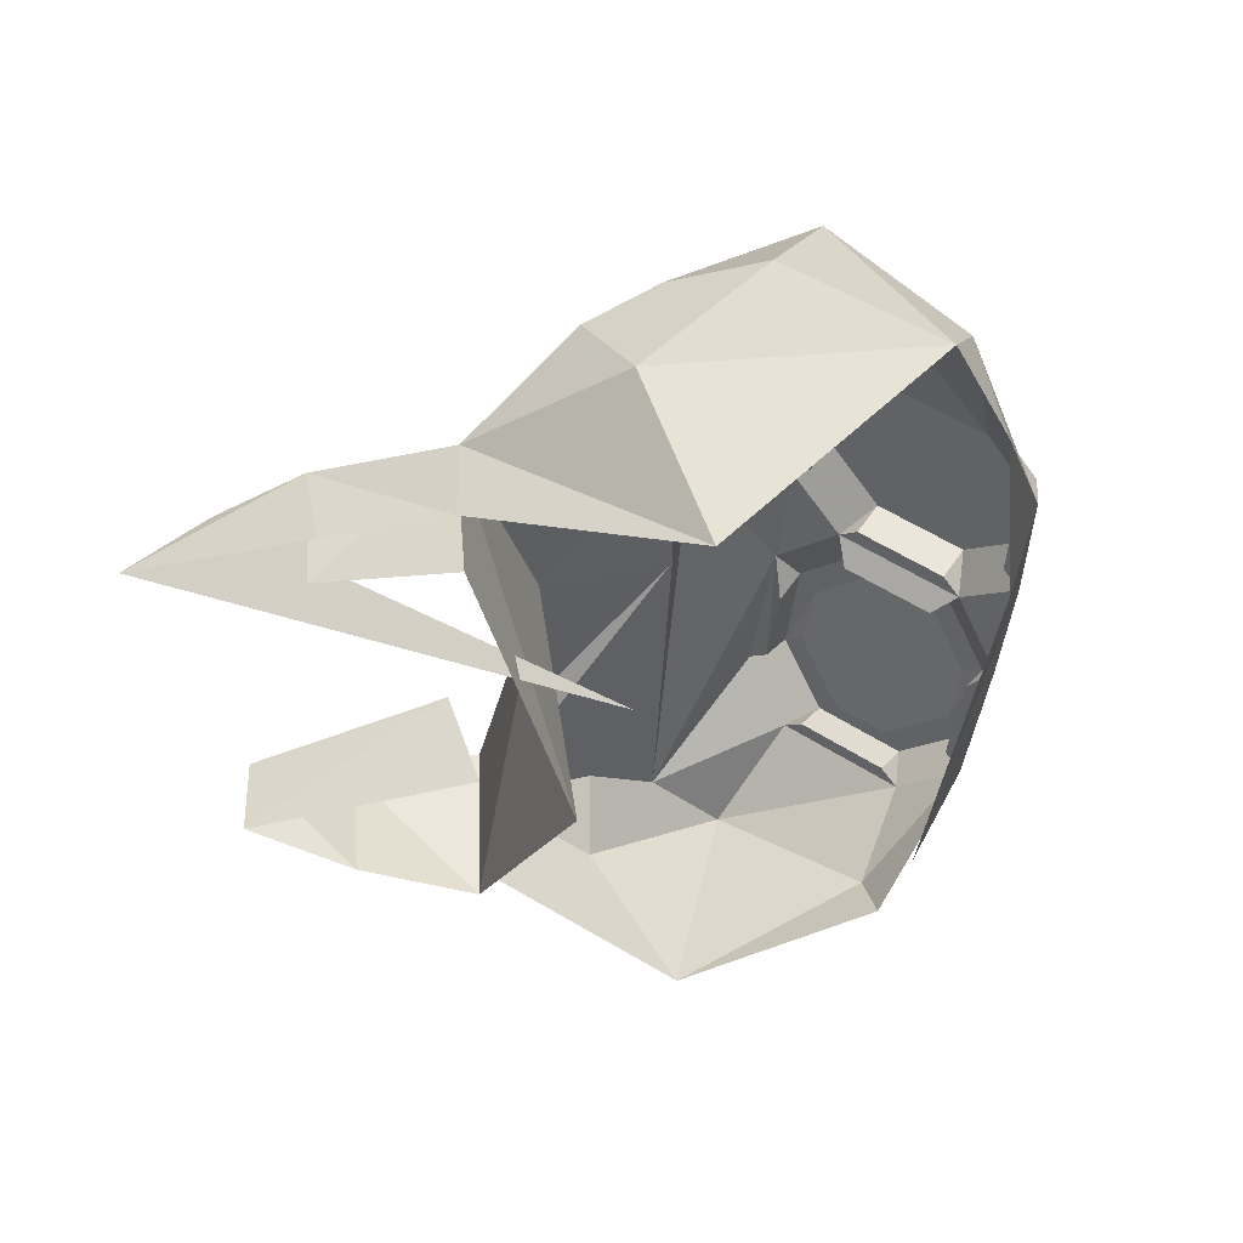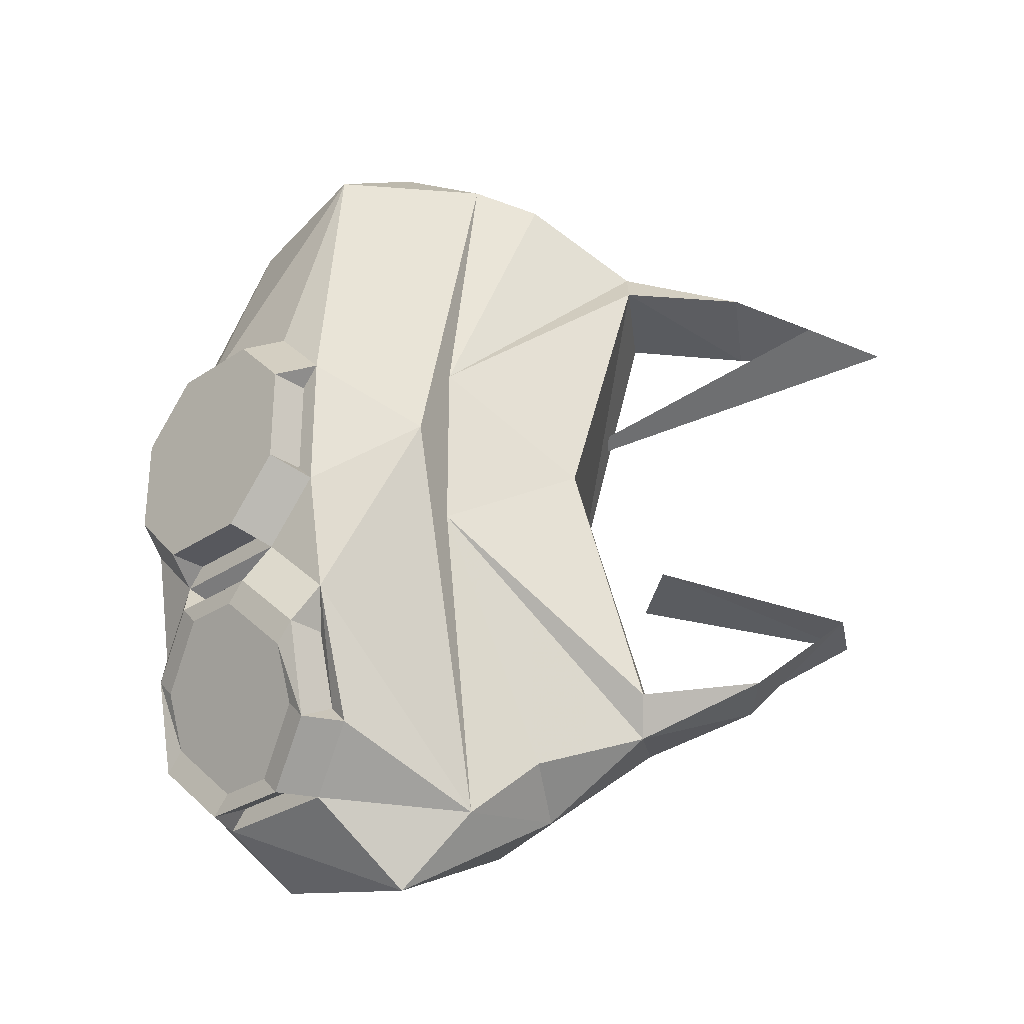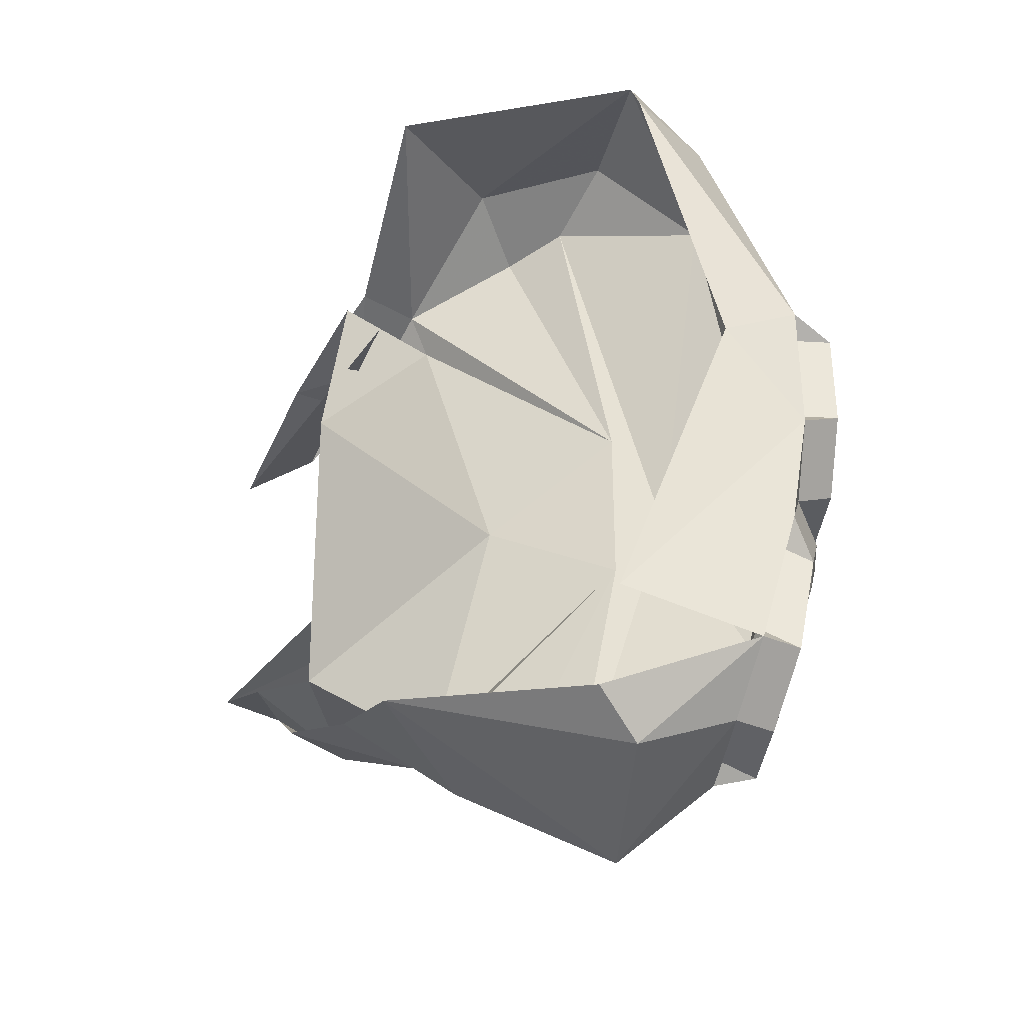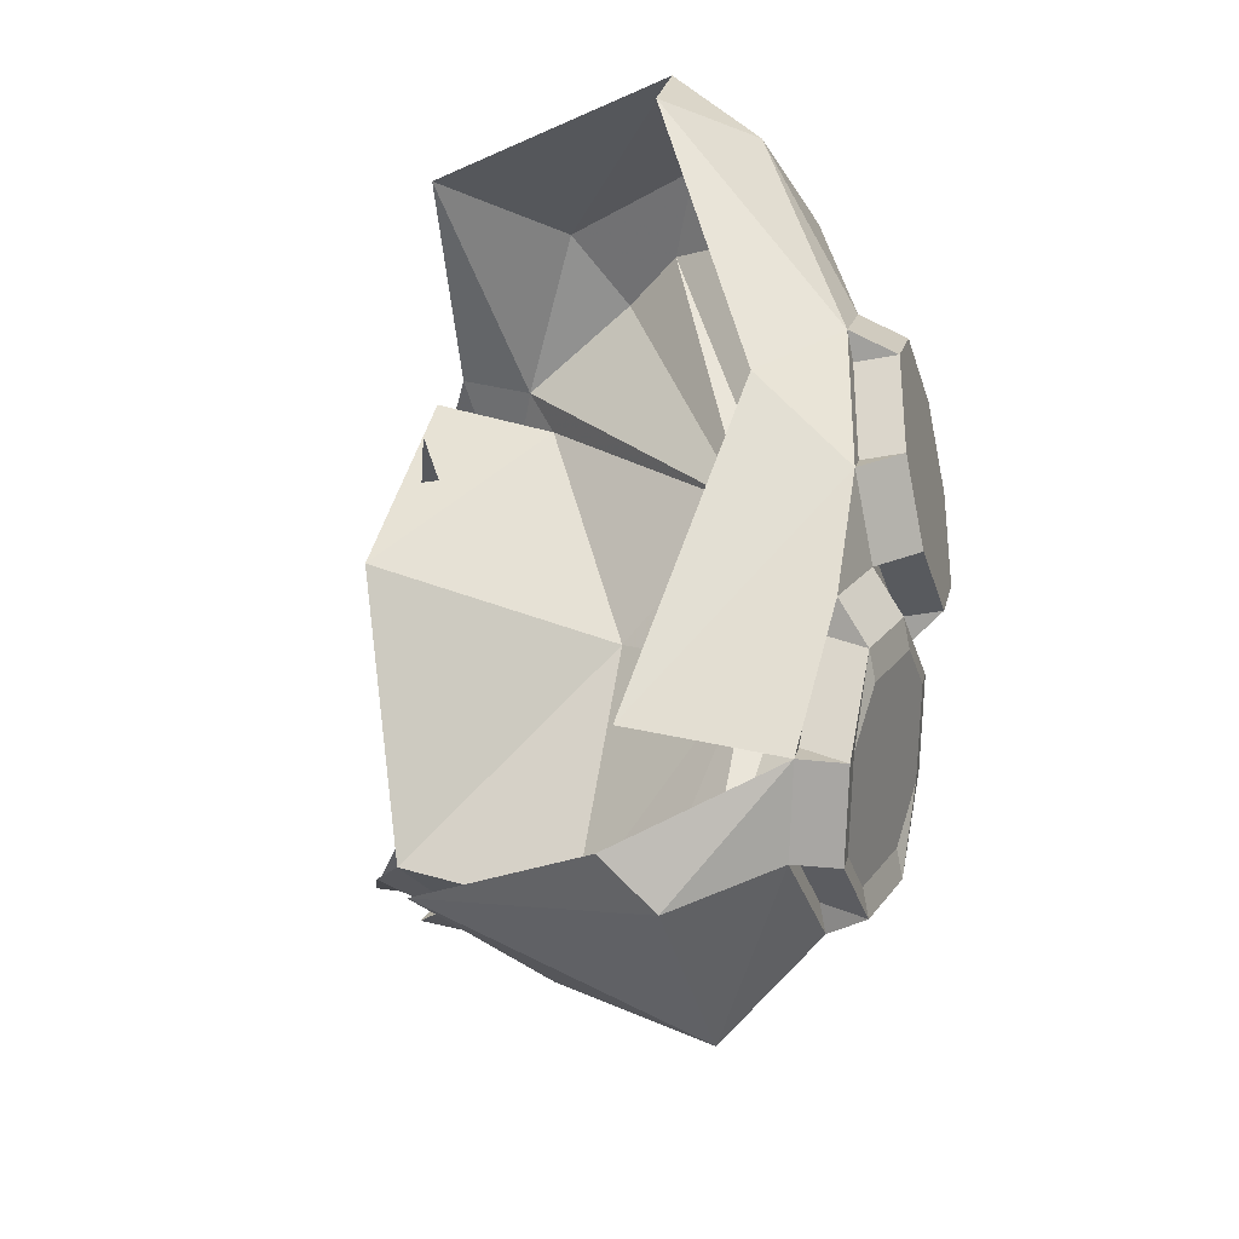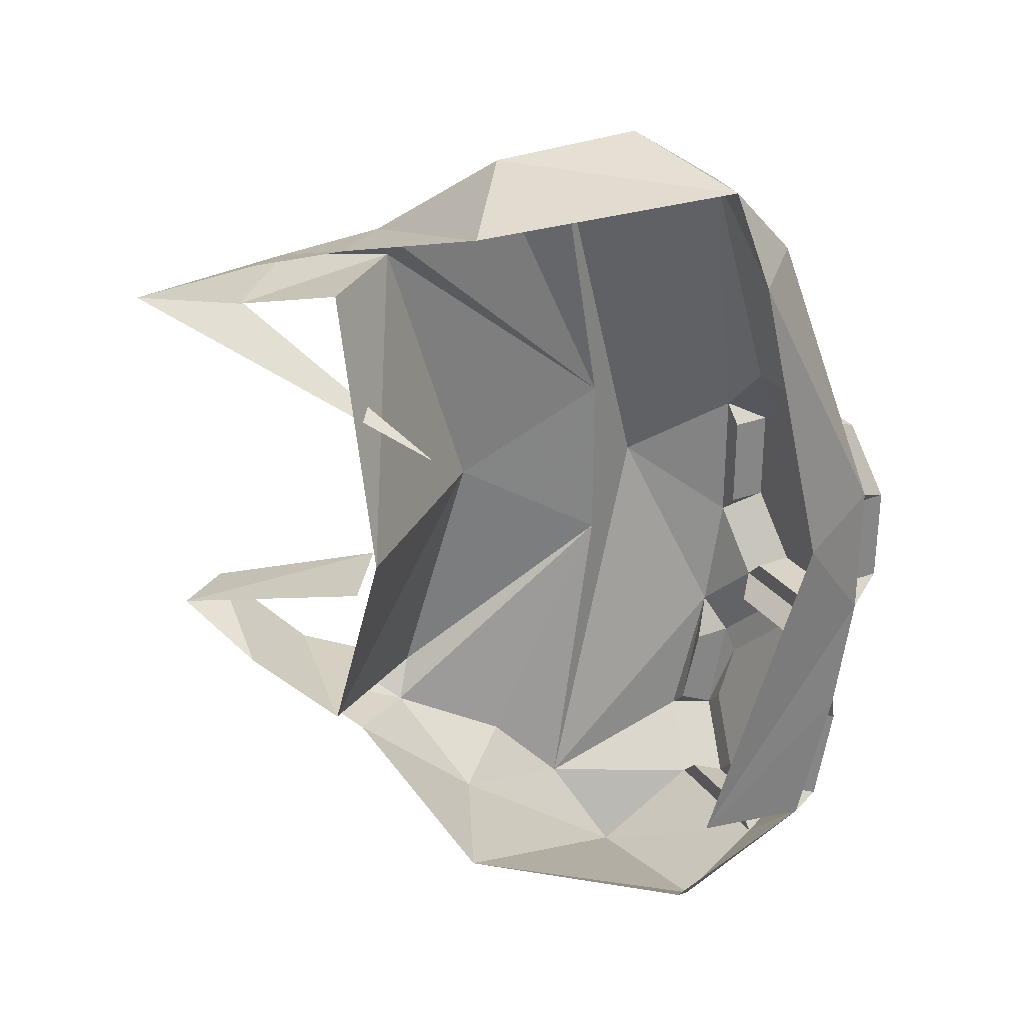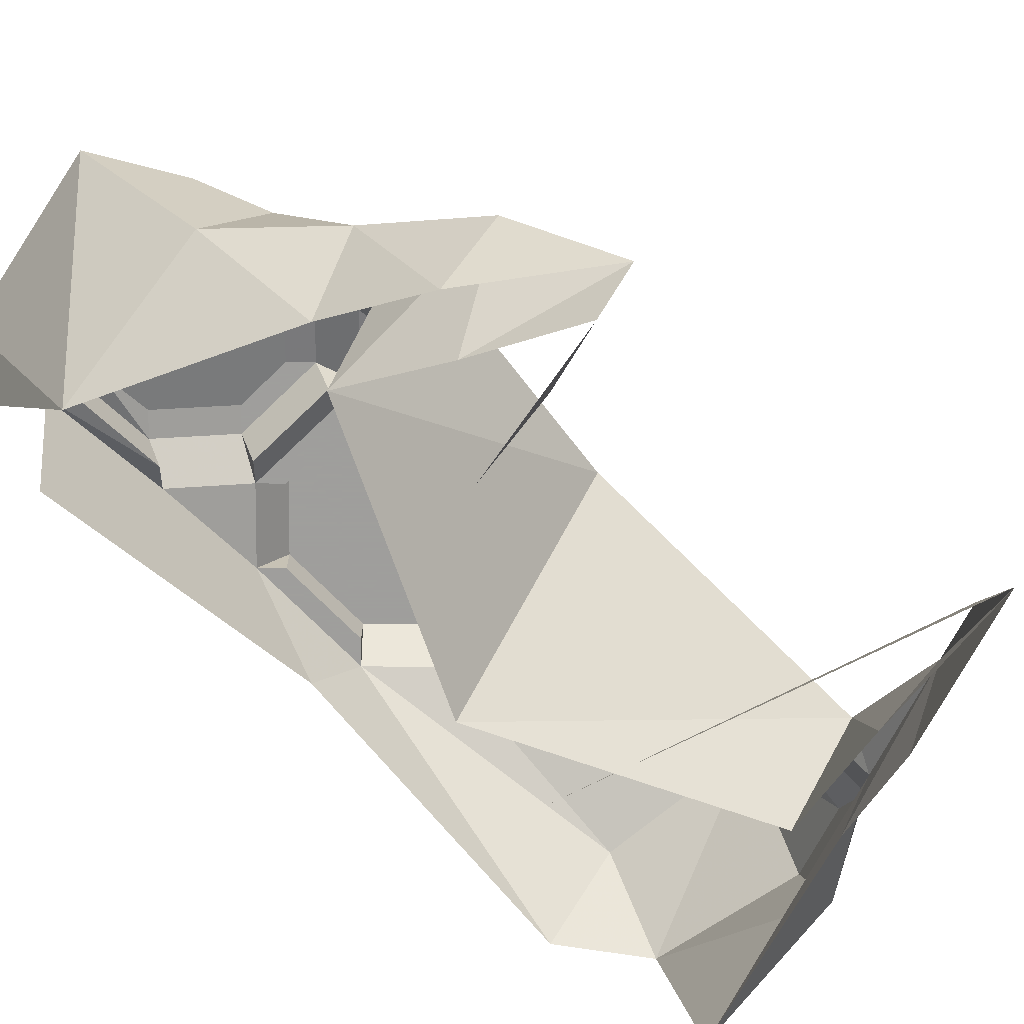
<metadata>
{"format":"obj","ext":"obj","renderer":"f3d","projection":"perspective","resolution":1024,"background":"white","views":[{"elev":55.8,"azim":33.7,"up":"+Z"},{"elev":-28.9,"azim":-135.0,"up":"+Z"},{"elev":-34.0,"azim":85.5,"up":"+Z"},{"elev":-30.6,"azim":105.9,"up":"+Z"},{"elev":28.8,"azim":60.7,"up":"+Z"},{"elev":-71.1,"azim":-135.8,"up":"+Y"}]}
</metadata>
<code>
v -0.007812 -0.1719 0.007812
v -0.08594 -0.125 0.1094
v -0.07812 -0.09375 0
v -0.05469 -0.1719 -0.09375
v -0.09375 -0.1172 -0.1016
v -0.125 -0.1562 -0.09375
v -0.09375 -0.1953 -0.07812
v -0.1484 -0.1875 -0.0625
v -0.1016 -0.1797 -0.09375
v -0.08594 -0.125 -0.1172
v -0.0625 -0.1562 -0.1094
v -0.04688 -0.1094 -0.1484
v 0.01562 -0.1406 -0.1406
v -0.02344 -0.04688 -0.1875
v 0.04688 -0.04688 -0.1719
v 0.0625 -0.0625 -0.1562
v 0.0625 0 -0.1328
v 0.03906 -0.007812 -0.1562
v 0.05469 0.01562 -0.1328
v 0.05469 0 -0.125
v 0.05469 0.007812 -0.08594
v 0.0625 0.01562 -0.07812
v 0.07031 -0.05469 -0.1172
v 0.0625 0.02344 -0.03125
v 0.07031 -0.007812 0.007812
v 0.0625 0.02344 0.02344
v 0.07031 -0.03906 0.1328
v 0.03906 -0.007812 0.1328
v 0.04688 -0.03906 0.1641
v -0.02344 0 0.1406
v -0.01562 -0.04688 0.1719
v -0.03125 -0.1016 0.1641
v 0.02344 -0.1406 0.1562
v -0.07812 -0.1328 0.125
v -0.0625 -0.1562 0.125
v -0.125 -0.1562 0.1016
v -0.1016 -0.1797 0.1094
v -0.1641 -0.2109 0.07812
v -0.1484 -0.1797 0.08594
v -0.1016 -0.1875 0.09375
v -0.05469 -0.1641 0.1094
v -0.05469 -0.03906 -0.03125
v -0.05469 -0.03906 0.03906
v -0.0625 -0.01562 0
v -0.04688 -0.0625 -0.1562
v -0.0625 -0.08594 -0.1328
v -0.0625 -0.08594 0.1484
v -0.04688 -0.0625 0.1562
v -0.03906 0.02344 0.02344
v -0.03906 0.02344 -0.03125
v -0.03906 0.01562 -0.07812
v -0.03906 0 -0.1328
v -0.01562 -0.007812 -0.1562
v -0.1328 -0.2109 -0.0625
v -0.007812 0.03906 -0.04688
v 0.03125 0.03906 -0.04688
v 0.03125 0.02344 -0.04688
v -0.007812 0.02344 -0.04688
v -0.01562 0.02344 -0.05469
v -0.03125 0.03906 -0.02344
v -0.02344 0.03906 -0.01562
v 0 0.03906 -0.03906
v 0.02344 0.03906 -0.03906
v 0.05469 0.03906 -0.02344
v 0.03906 0.02344 -0.05469
v 0.03125 0.01562 -0.0625
v -0.007812 0.01562 -0.0625
v -0.007812 0.03125 -0.07031
v -0.03125 0.02344 -0.09375
v 0.05469 0.03906 0.01562
v 0.05469 0.02344 0.01562
v 0.05469 0.02344 -0.02344
v 0.03125 0.03125 -0.07031
v 0.02344 0.03125 -0.07812
v 0 0.03125 -0.07812
v -0.02344 0.02344 -0.1016
v -0.03125 0.01562 -0.1328
v -0.03125 0 -0.125
v -0.03125 0.007812 -0.09375
v -0.007812 0.007812 -0.1562
v -0.007812 -0.007812 -0.1484
v 0.03125 0.03906 0.03906
v -0.007812 0.03906 0.03906
v -0.007812 0.02344 0.03906
v 0.03125 0.02344 0.03906
v 0.03906 0.02344 0.04688
v 0.04688 0.03906 0.007812
v 0.02344 0.03906 0.03125
v 0 0.03906 0.03125
v -0.03125 0.03906 0.01562
v -0.01562 0.02344 0.04688
v -0.03125 0.02344 -0.02344
v -0.03125 0.02344 0.01562
v 0.04688 0.03906 -0.01562
v -0.02344 0.03906 0.007812
v 0.03125 0.007812 -0.1562
v 0.03125 -0.007812 -0.1484
v 0.02344 0.007812 -0.1484
v 0.04688 0.01562 -0.125
v 0.05469 0.02344 -0.09375
v 0.04688 0.02344 -0.1016
v 0 0.007812 -0.1484
v -0.02344 0.01562 -0.125
v -0.09375 -0.1328 -0.03906
v -0.0625 -0.1562 -0.03906
v 0 -0.1484 0.05469
f 1 2 3
f 1 3 4
f 4 3 5
f 41 2 1
f 42 5 3
f 42 3 43
f 3 2 43
f 4 5 6
f 4 6 7
f 7 6 8
f 38 39 36
f 38 36 40
f 40 36 2
f 40 2 41
f 54 8 7
f 54 8 104
f 54 104 105
f 39 106 38
f 8 6 9
f 9 6 10
f 9 10 11
f 11 10 12
f 11 12 13
f 13 15 16
f 16 15 17
f 17 15 18
f 27 28 29
f 29 28 30
f 29 30 31
f 33 32 34
f 33 34 35
f 35 34 36
f 35 36 37
f 37 36 38
f 38 36 39
f 42 44 45
f 42 45 46
f 42 46 10
f 34 47 43
f 43 47 48
f 43 48 44
f 44 48 30
f 44 30 49
f 44 49 50
f 44 50 51
f 44 51 45
f 45 51 52
f 45 52 53
f 45 53 14
f 45 14 12
f 45 12 46
f 46 12 10
f 47 34 32
f 47 32 31
f 47 31 48
f 48 31 30
f 59 51 50
f 51 79 78
f 51 78 52
f 53 81 18
f 53 18 14
f 14 18 15
f 91 49 30
f 92 50 93
f 93 50 49
f 81 97 18
f 13 12 14
f 13 14 15
f 29 31 32
f 29 32 33
f 17 18 19
f 55 56 57
f 55 57 58
f 55 59 50
f 55 50 60
f 55 60 61
f 55 61 62
f 55 62 56
f 56 62 63
f 56 63 64
f 56 64 65
f 59 68 69
f 59 69 51
f 64 70 71
f 64 71 72
f 64 24 65
f 65 22 73
f 66 73 67
f 67 73 68
f 68 73 74
f 68 74 75
f 68 75 69
f 69 75 76
f 69 76 77
f 69 77 78
f 69 78 79
f 52 77 80
f 52 80 53
f 82 83 84
f 82 84 85
f 82 86 26
f 82 26 70
f 82 70 87
f 82 87 88
f 82 88 83
f 83 88 89
f 83 89 90
f 83 90 91
f 90 60 92
f 90 92 93
f 90 49 91
f 70 64 94
f 70 94 87
f 60 90 95
f 60 95 61
f 90 89 95
f 64 63 94
f 80 96 97
f 80 97 81
f 18 96 19
f 19 96 98
f 19 98 99
f 19 99 100
f 19 100 21
f 19 21 20
f 22 100 73
f 73 100 101
f 73 101 74
f 76 103 77
f 77 103 80
f 80 103 102
f 80 102 96
f 96 102 98
f 100 99 101
f 17 19 20
f 55 58 59
f 56 65 57
f 59 67 68
f 64 72 24
f 65 73 66
f 69 79 51
f 52 78 77
f 53 80 81
f 82 85 86
f 83 91 84
f 90 93 49
f 71 70 26
f 92 60 50
f 18 97 96
f 21 100 22
f 17 20 21
f 17 21 22
f 17 22 23
f 23 22 24
f 23 24 25
f 25 24 26
f 25 26 27
f 27 26 28
f 57 65 58
f 58 65 59
f 59 65 66
f 59 66 67
f 65 24 22
f 84 91 85
f 85 91 86
f 86 91 30
f 86 30 28
f 86 28 26
f 71 26 72
f 72 26 24
f 42 43 44
f 42 10 5
f 5 10 6
f 34 43 2
f 34 2 36
f 87 94 63
f 87 63 62
f 87 62 61
f 87 61 95
f 87 95 89
f 87 89 88
f 74 101 75
f 75 101 99
f 75 99 76
f 76 99 98
f 76 98 102
f 76 102 103

</code>
